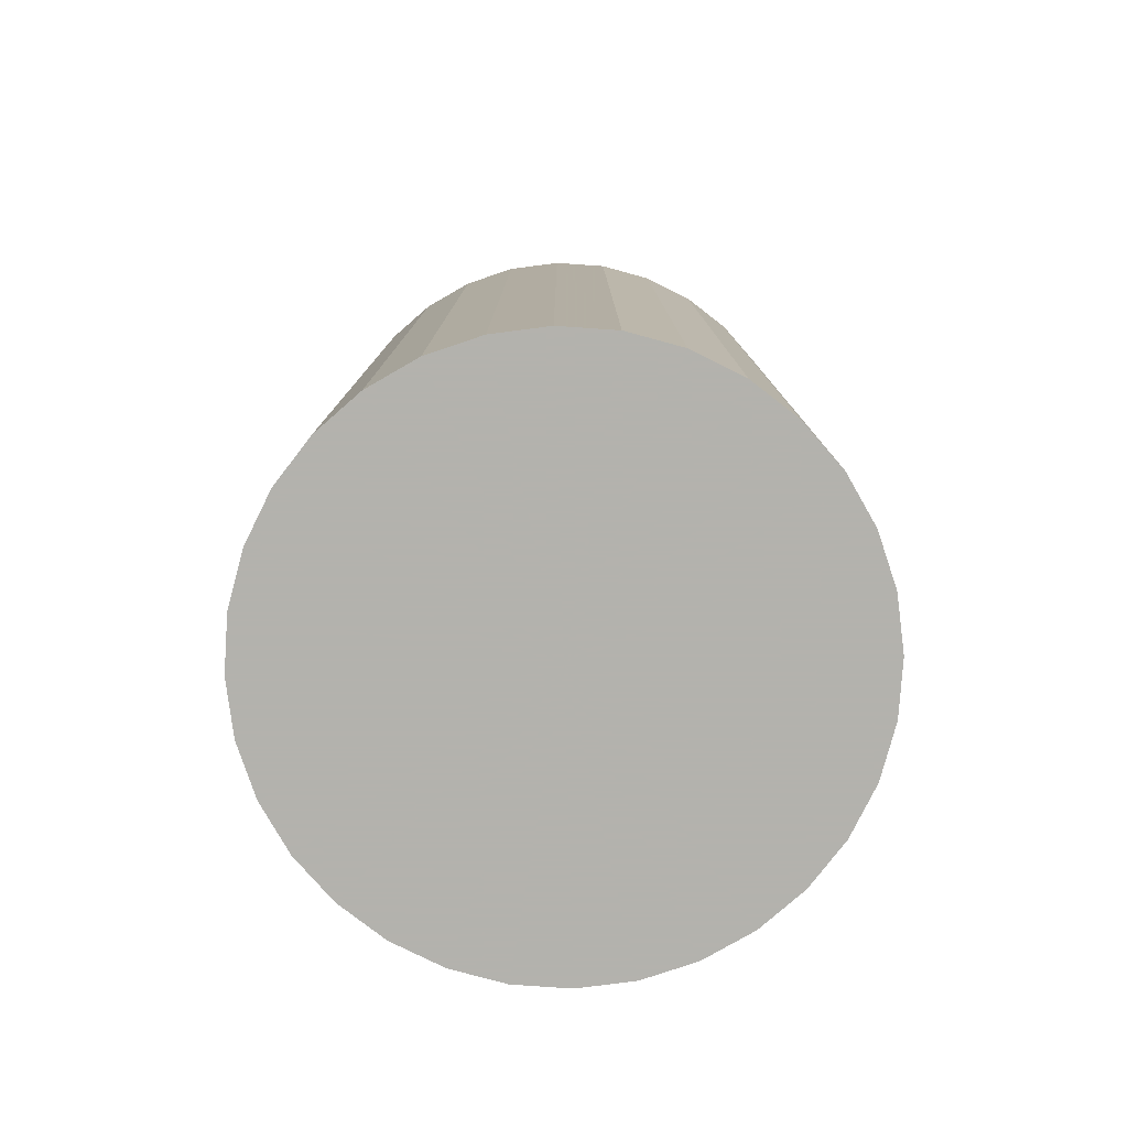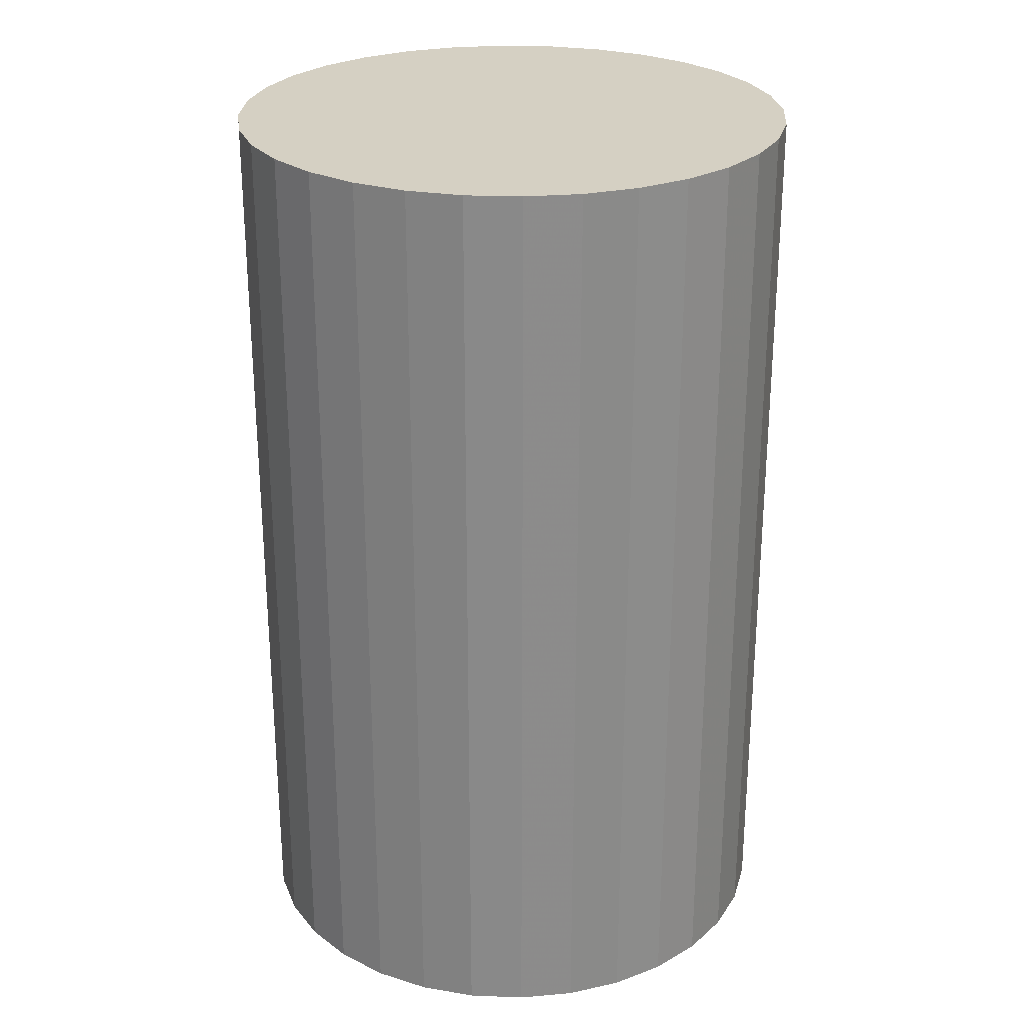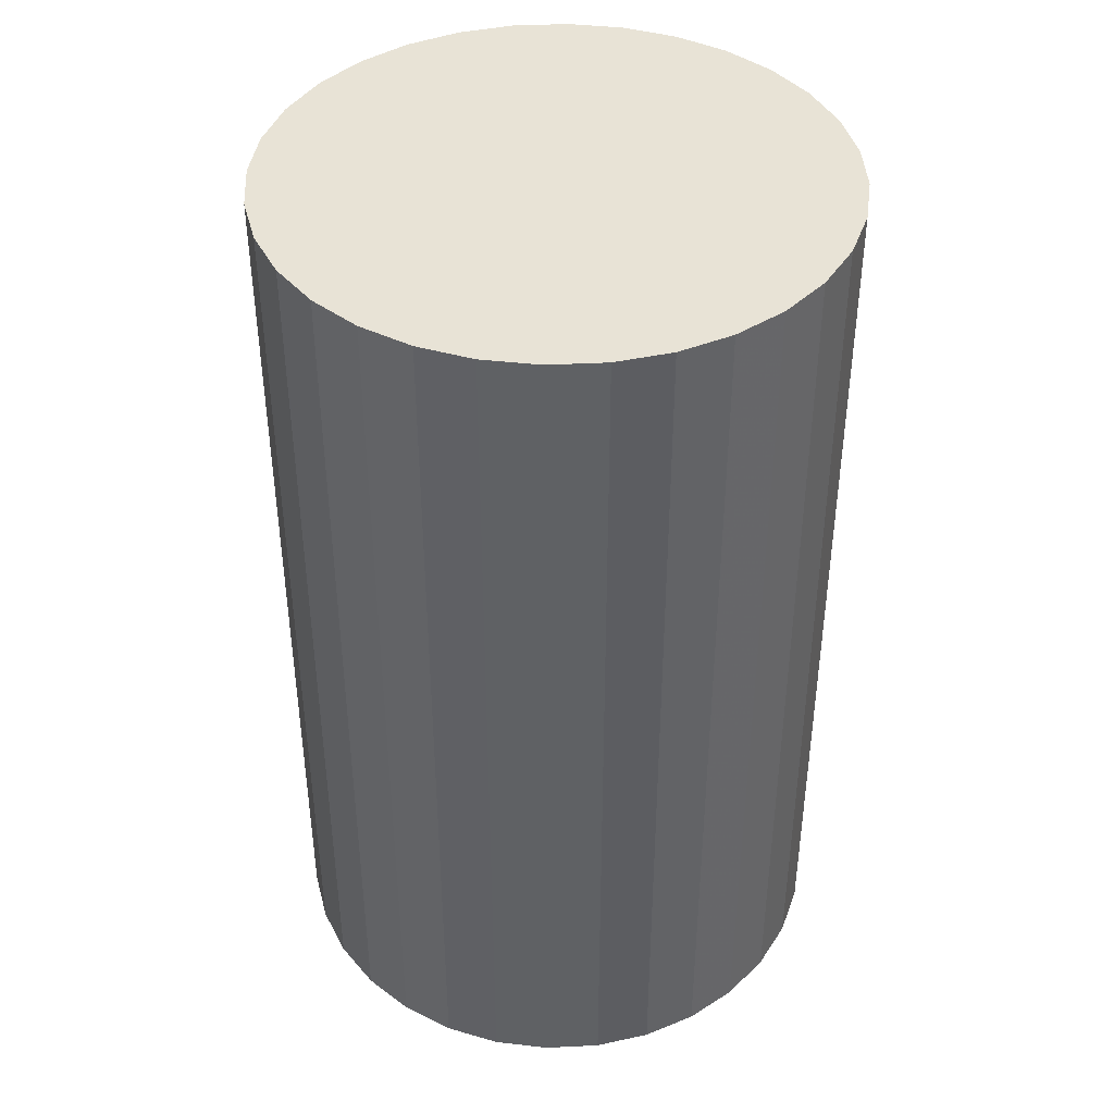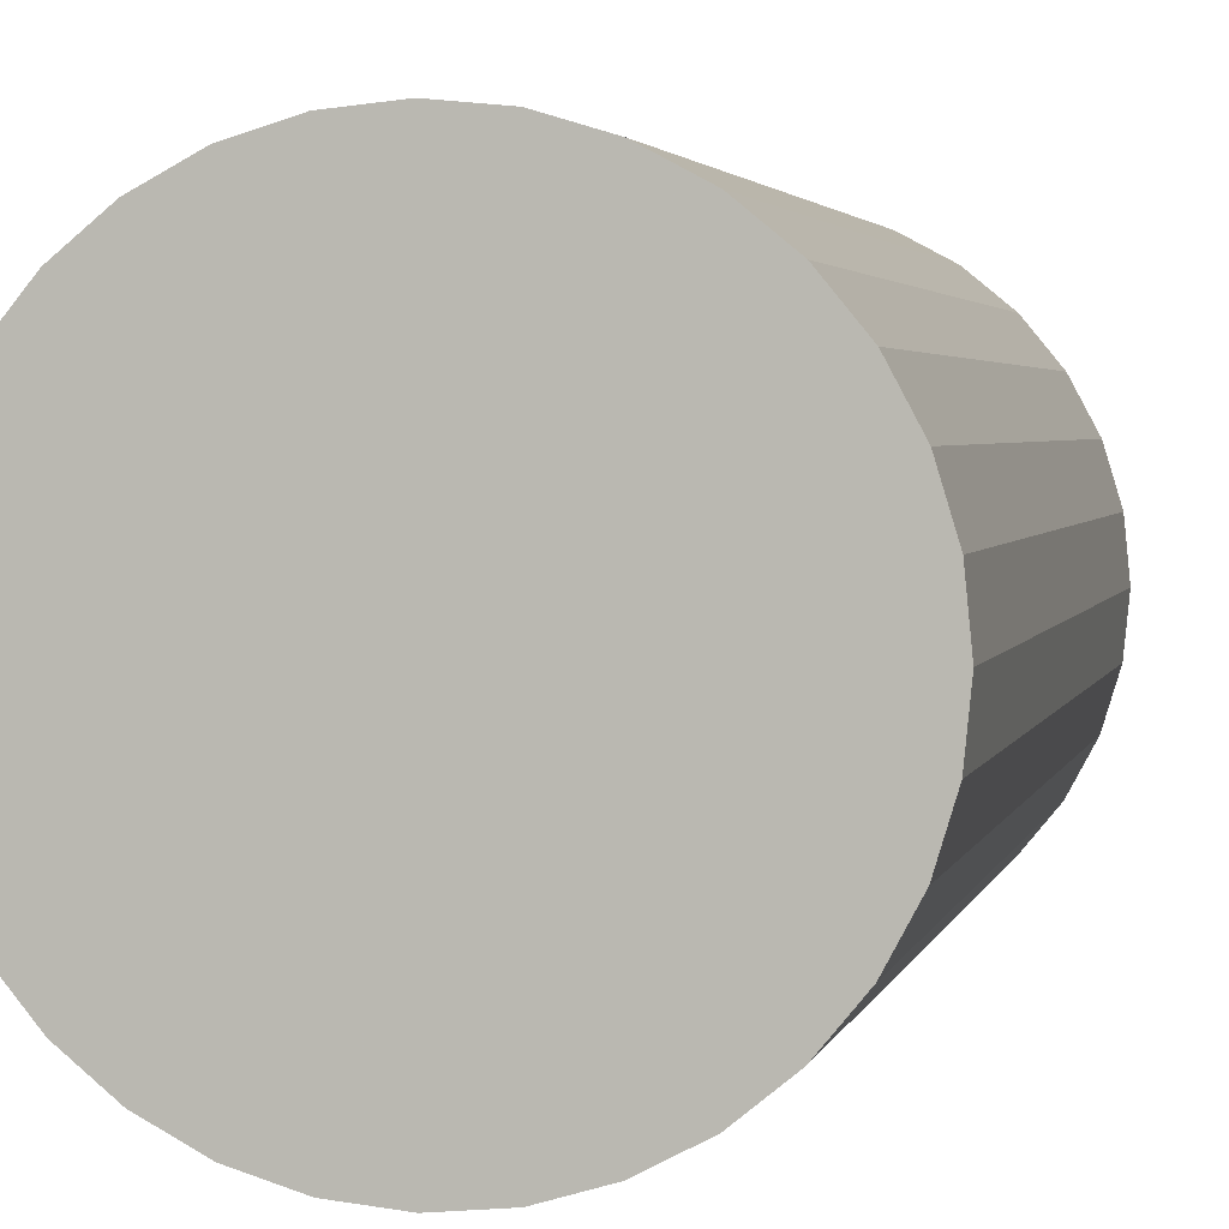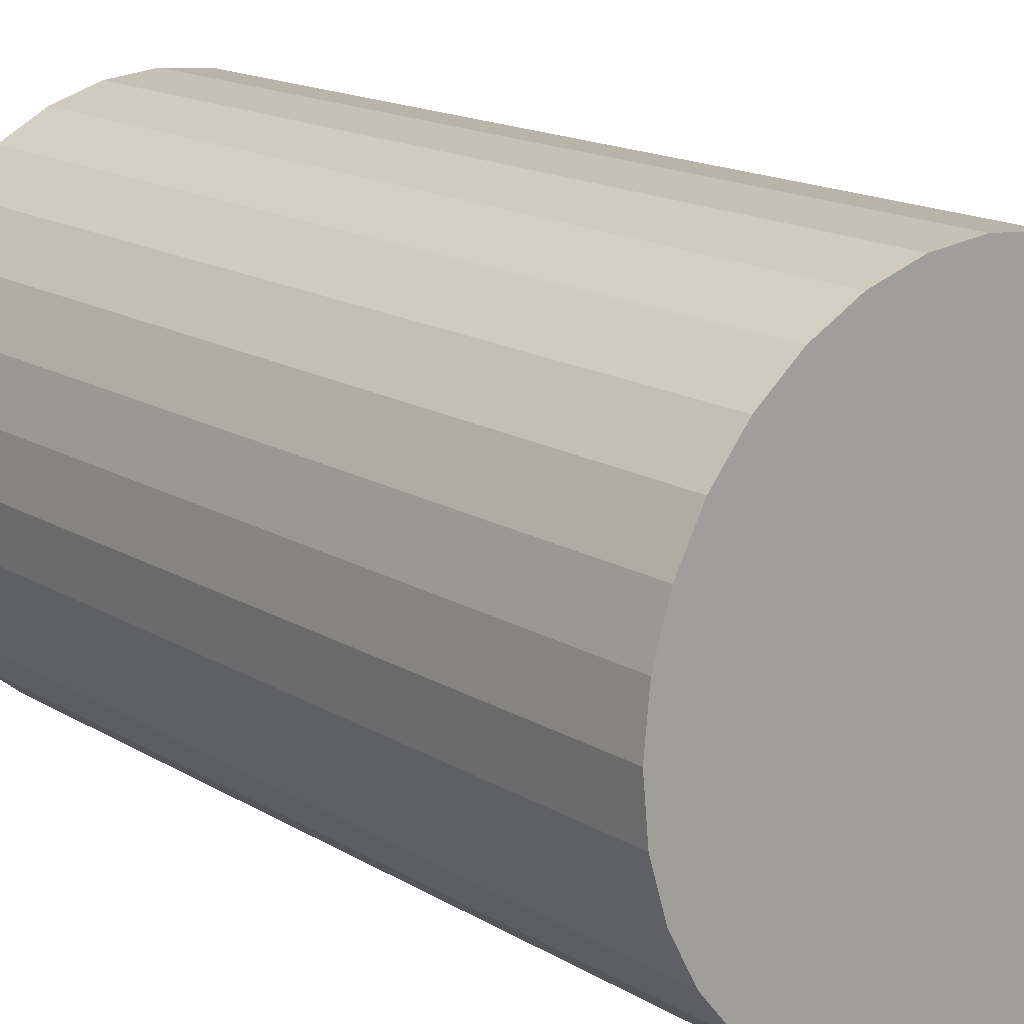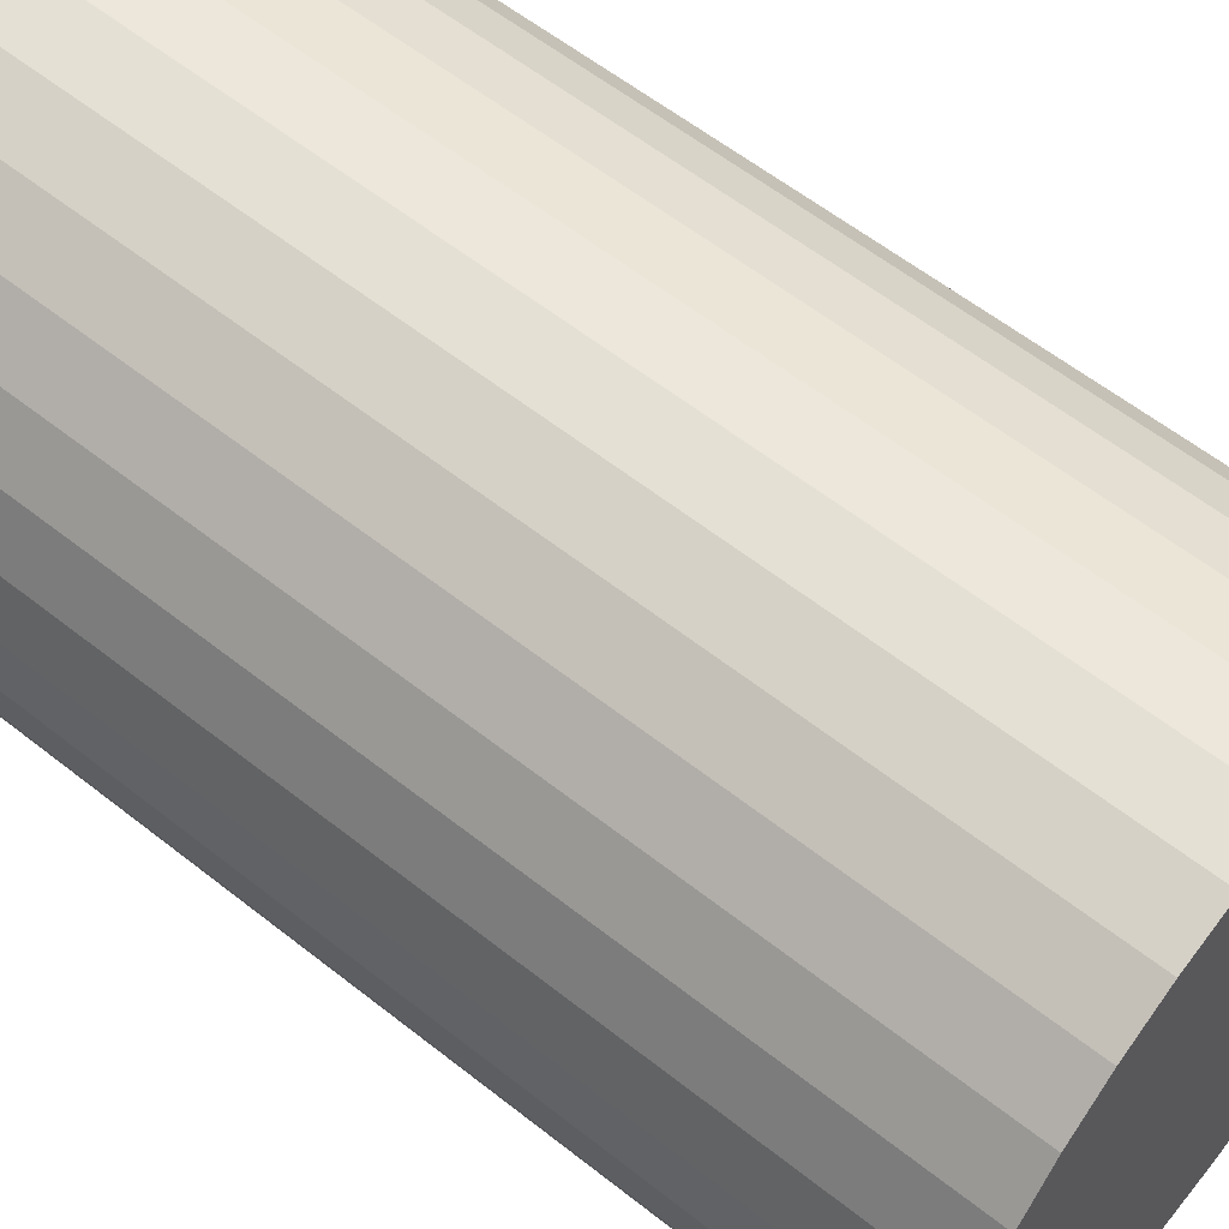
<metadata>
{"format":"obj","ext":"obj","renderer":"f3d","projection":"perspective","resolution":1024,"background":"white","views":[{"elev":-79.4,"azim":-20.8,"up":"+Z"},{"elev":26.4,"azim":-114.6,"up":"+Z"},{"elev":41.8,"azim":36.0,"up":"+Z"},{"elev":2.9,"azim":12.5,"up":"+Y"},{"elev":16.2,"azim":140.4,"up":"+Y"},{"elev":58.9,"azim":129.2,"up":"+Y"}]}
</metadata>
<code>
v 0 0 -0.03671
v 0.02245 0 -0.03671
v 0.02245 0 0.03671
v 0 0 0.03671
v 0.02202 0.00438 -0.03671
v 0.02202 0.00438 0.03671
v 0.02074 0.008592 -0.03671
v 0.02074 0.008592 0.03671
v 0.01867 0.01247 -0.03671
v 0.01867 0.01247 0.03671
v 0.01588 0.01588 -0.03671
v 0.01588 0.01588 0.03671
v 0.01247 0.01867 -0.03671
v 0.01247 0.01867 0.03671
v 0.008592 0.02074 -0.03671
v 0.008592 0.02074 0.03671
v 0.00438 0.02202 -0.03671
v 0.00438 0.02202 0.03671
v 0 0.02245 -0.03671
v 0 0.02245 0.03671
v -0.00438 0.02202 -0.03671
v -0.00438 0.02202 0.03671
v -0.008592 0.02074 -0.03671
v -0.008592 0.02074 0.03671
v -0.01247 0.01867 -0.03671
v -0.01247 0.01867 0.03671
v -0.01588 0.01588 -0.03671
v -0.01588 0.01588 0.03671
v -0.01867 0.01247 -0.03671
v -0.01867 0.01247 0.03671
v -0.02074 0.008592 -0.03671
v -0.02074 0.008592 0.03671
v -0.02202 0.00438 -0.03671
v -0.02202 0.00438 0.03671
v -0.02245 0 -0.03671
v -0.02245 0 0.03671
v -0.02202 -0.00438 -0.03671
v -0.02202 -0.00438 0.03671
v -0.02074 -0.008592 -0.03671
v -0.02074 -0.008592 0.03671
v -0.01867 -0.01247 -0.03671
v -0.01867 -0.01247 0.03671
v -0.01588 -0.01588 -0.03671
v -0.01588 -0.01588 0.03671
v -0.01247 -0.01867 -0.03671
v -0.01247 -0.01867 0.03671
v -0.008592 -0.02074 -0.03671
v -0.008592 -0.02074 0.03671
v -0.00438 -0.02202 -0.03671
v -0.00438 -0.02202 0.03671
v -0 -0.02245 -0.03671
v -0 -0.02245 0.03671
v 0.00438 -0.02202 -0.03671
v 0.00438 -0.02202 0.03671
v 0.008592 -0.02074 -0.03671
v 0.008592 -0.02074 0.03671
v 0.01247 -0.01867 -0.03671
v 0.01247 -0.01867 0.03671
v 0.01588 -0.01588 -0.03671
v 0.01588 -0.01588 0.03671
v 0.01867 -0.01247 -0.03671
v 0.01867 -0.01247 0.03671
v 0.02074 -0.008592 -0.03671
v 0.02074 -0.008592 0.03671
v 0.02202 -0.00438 -0.03671
v 0.02202 -0.00438 0.03671
f 2 1 5
f 2 5 3
f 3 5 6
f 3 6 4
f 5 1 7
f 5 7 6
f 6 7 8
f 6 8 4
f 7 1 9
f 7 9 8
f 8 9 10
f 8 10 4
f 9 1 11
f 9 11 10
f 10 11 12
f 10 12 4
f 11 1 13
f 11 13 12
f 12 13 14
f 12 14 4
f 13 1 15
f 13 15 14
f 14 15 16
f 14 16 4
f 15 1 17
f 15 17 16
f 16 17 18
f 16 18 4
f 17 1 19
f 17 19 18
f 18 19 20
f 18 20 4
f 19 1 21
f 19 21 20
f 20 21 22
f 20 22 4
f 21 1 23
f 21 23 22
f 22 23 24
f 22 24 4
f 23 1 25
f 23 25 24
f 24 25 26
f 24 26 4
f 25 1 27
f 25 27 26
f 26 27 28
f 26 28 4
f 27 1 29
f 27 29 28
f 28 29 30
f 28 30 4
f 29 1 31
f 29 31 30
f 30 31 32
f 30 32 4
f 31 1 33
f 31 33 32
f 32 33 34
f 32 34 4
f 33 1 35
f 33 35 34
f 34 35 36
f 34 36 4
f 35 1 37
f 35 37 36
f 36 37 38
f 36 38 4
f 37 1 39
f 37 39 38
f 38 39 40
f 38 40 4
f 39 1 41
f 39 41 40
f 40 41 42
f 40 42 4
f 41 1 43
f 41 43 42
f 42 43 44
f 42 44 4
f 43 1 45
f 43 45 44
f 44 45 46
f 44 46 4
f 45 1 47
f 45 47 46
f 46 47 48
f 46 48 4
f 47 1 49
f 47 49 48
f 48 49 50
f 48 50 4
f 49 1 51
f 49 51 50
f 50 51 52
f 50 52 4
f 51 1 53
f 51 53 52
f 52 53 54
f 52 54 4
f 53 1 55
f 53 55 54
f 54 55 56
f 54 56 4
f 55 1 57
f 55 57 56
f 56 57 58
f 56 58 4
f 57 1 59
f 57 59 58
f 58 59 60
f 58 60 4
f 59 1 61
f 59 61 60
f 60 61 62
f 60 62 4
f 61 1 63
f 61 63 62
f 62 63 64
f 62 64 4
f 63 1 65
f 63 65 64
f 64 65 66
f 64 66 4
f 65 1 2
f 65 2 66
f 66 2 3
f 66 3 4

</code>
